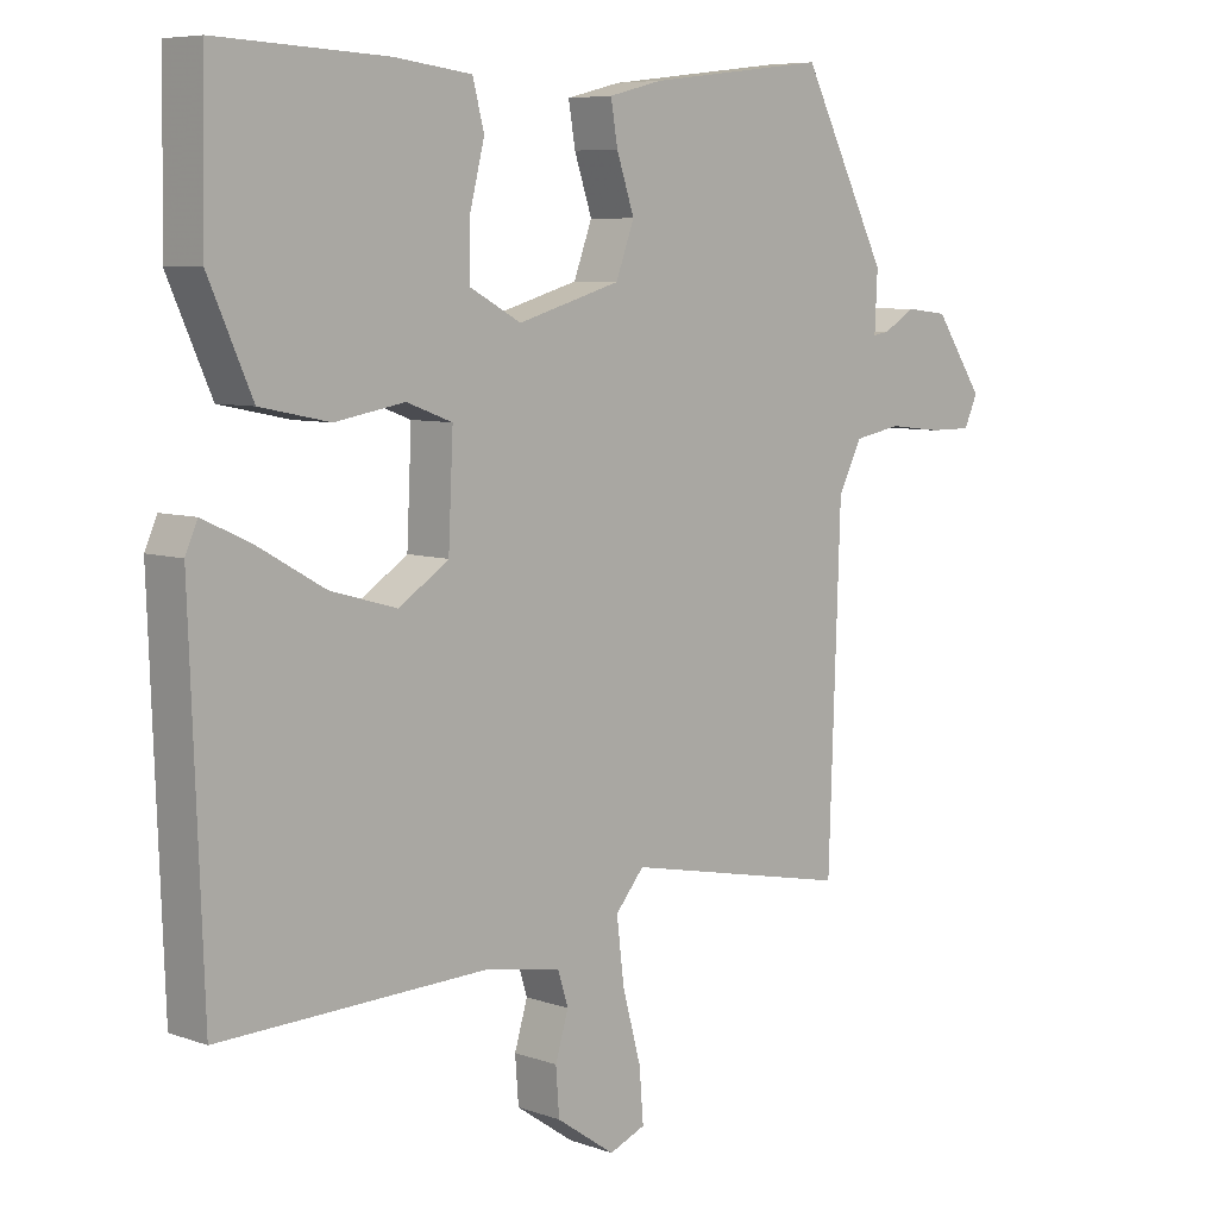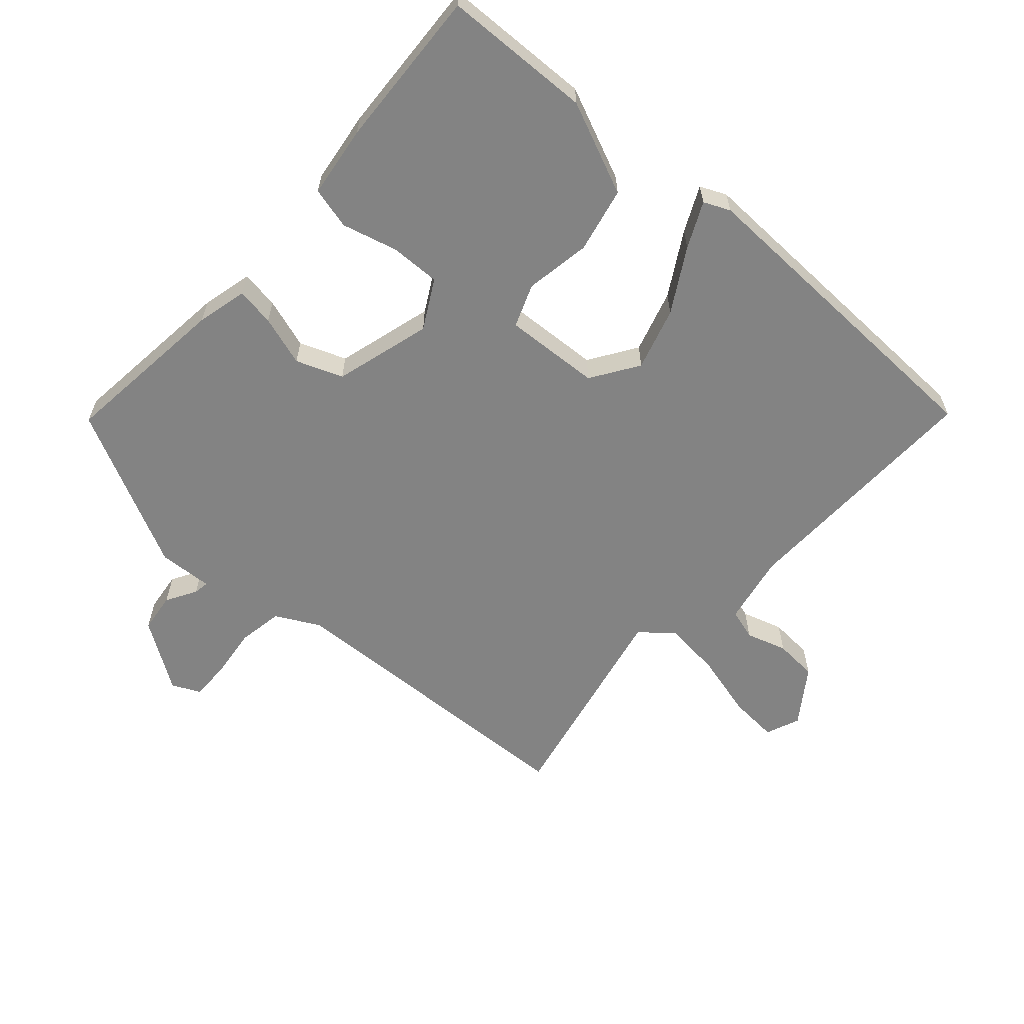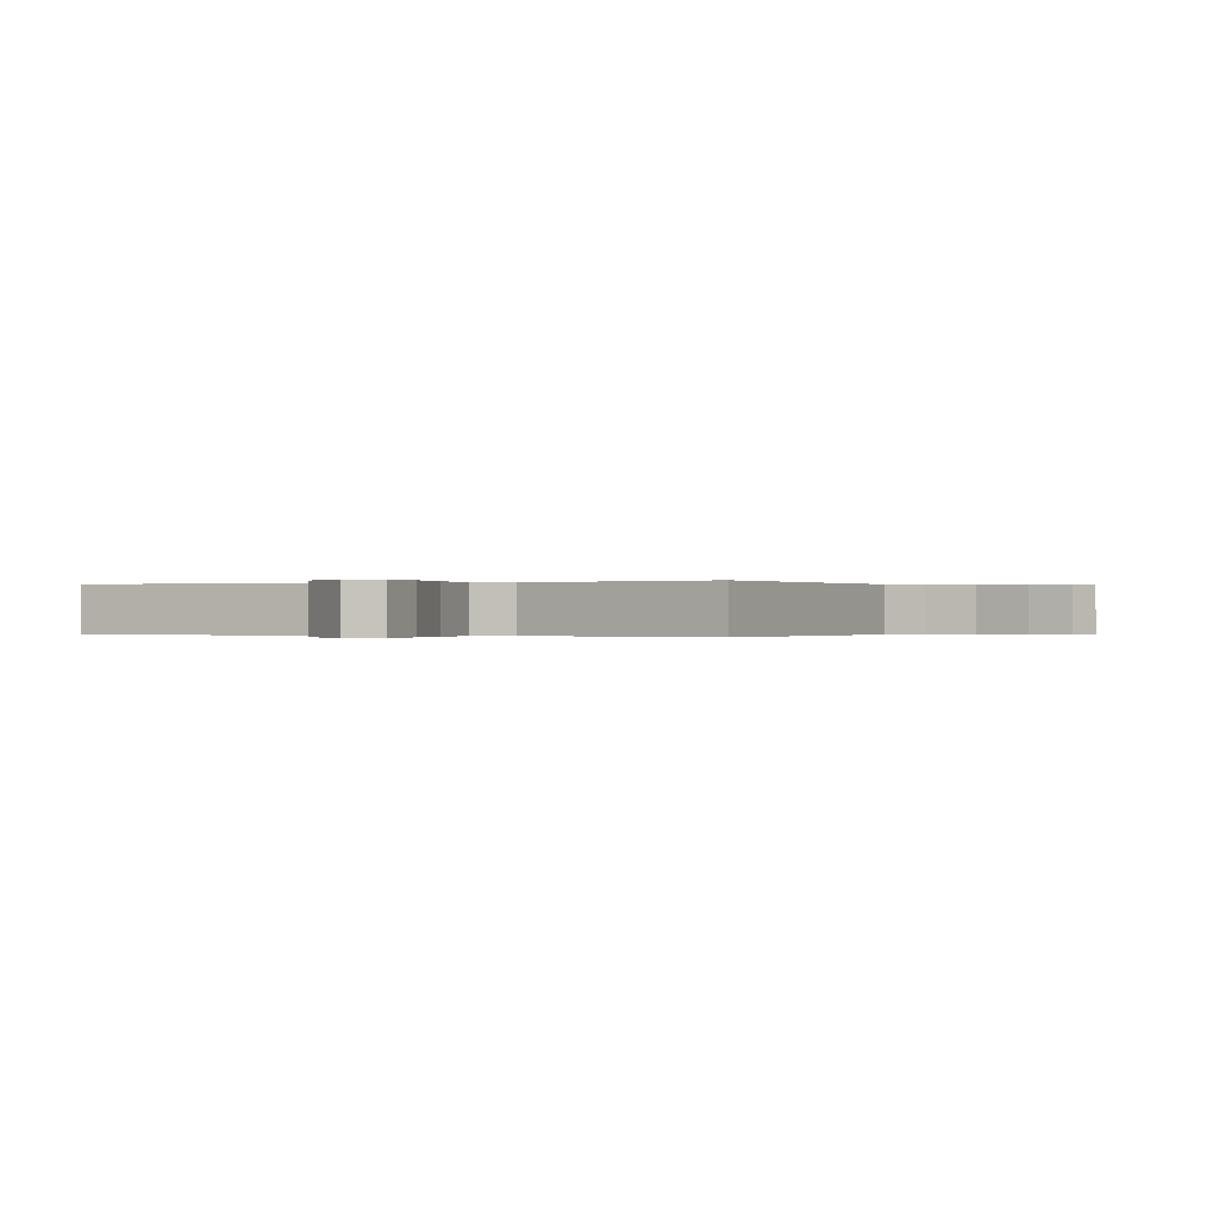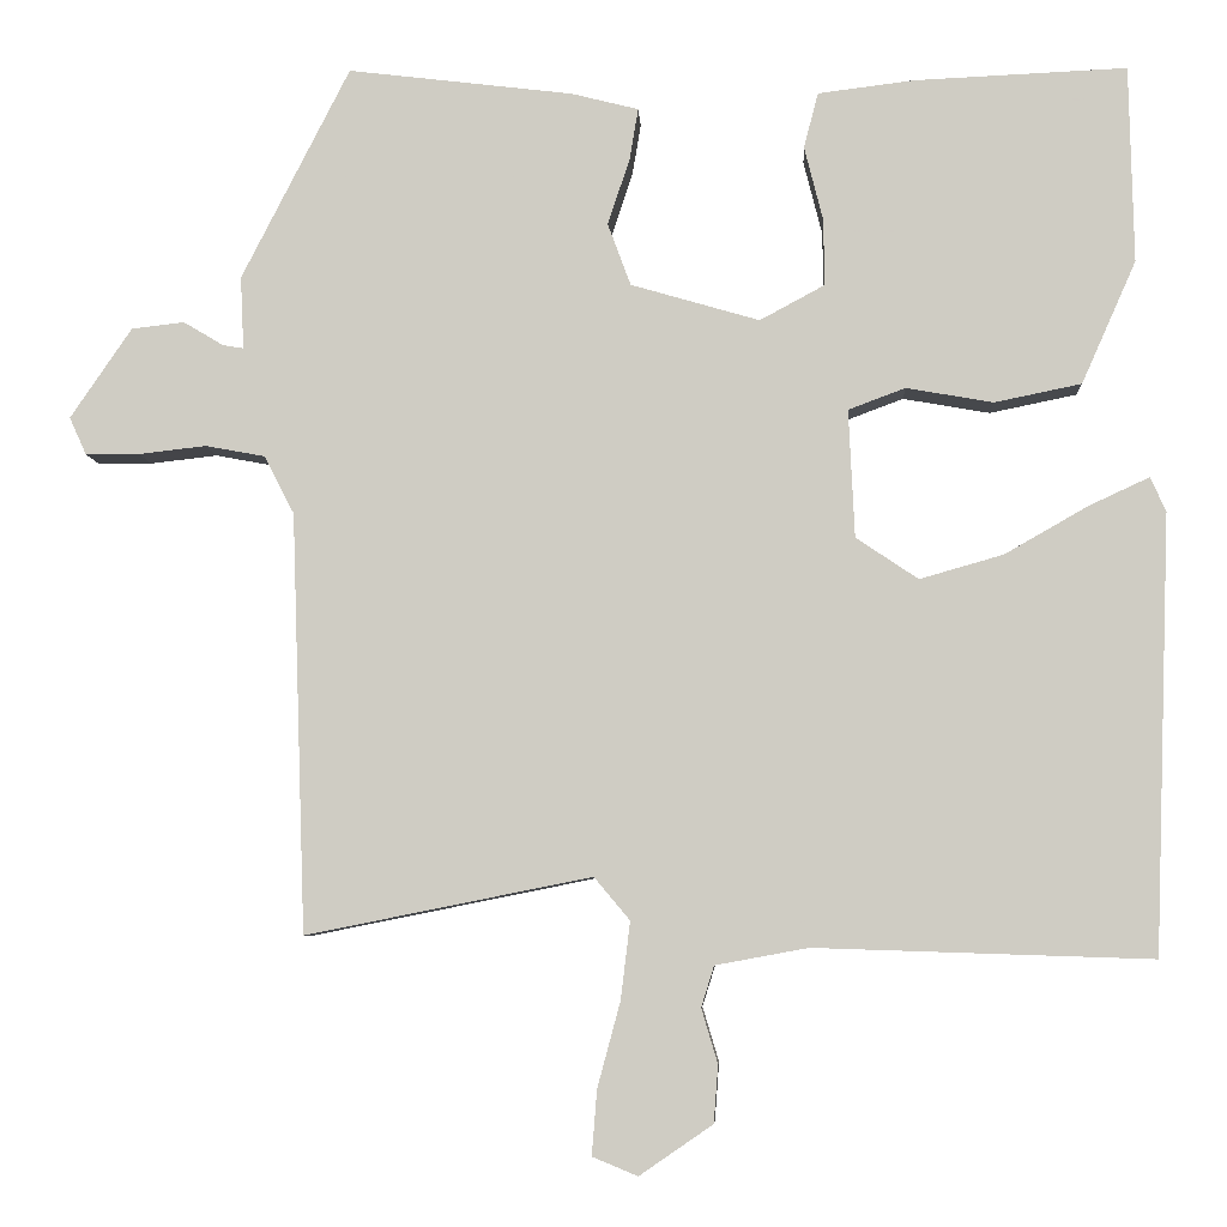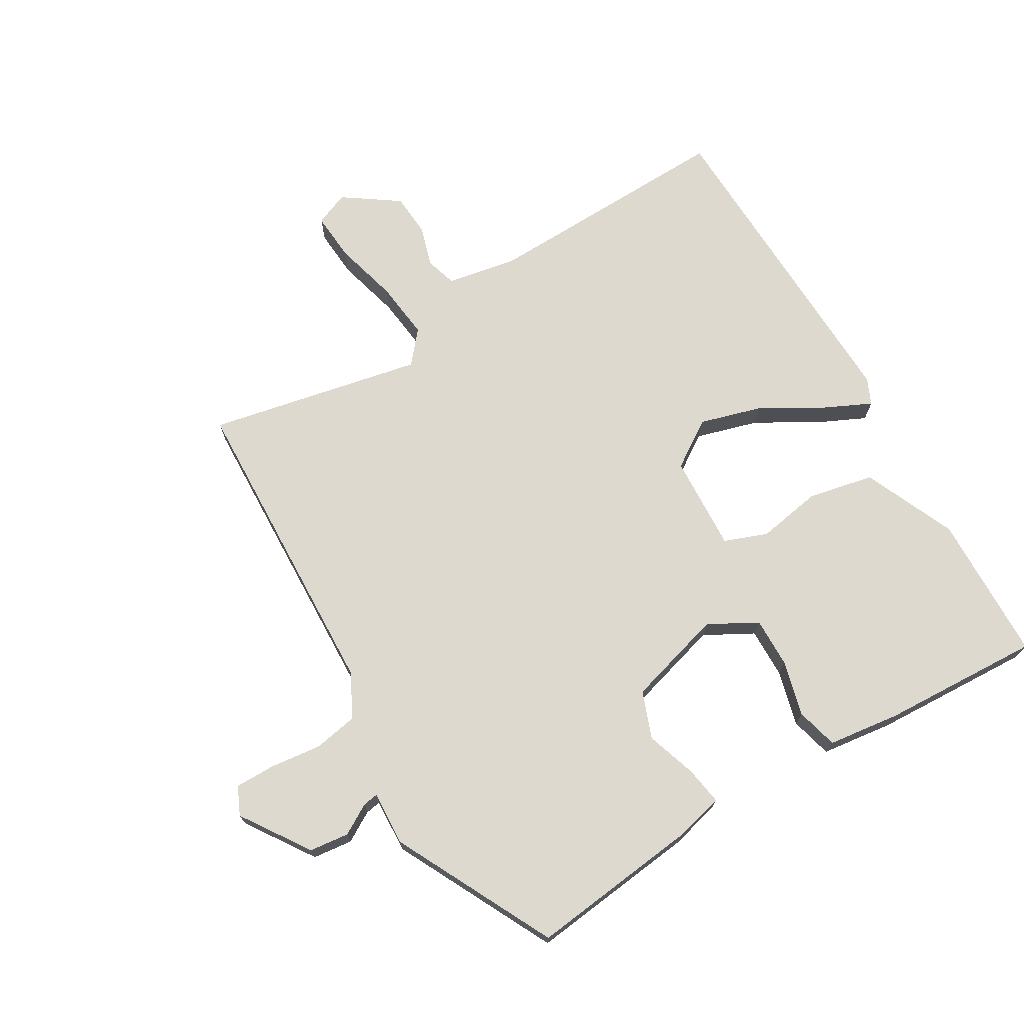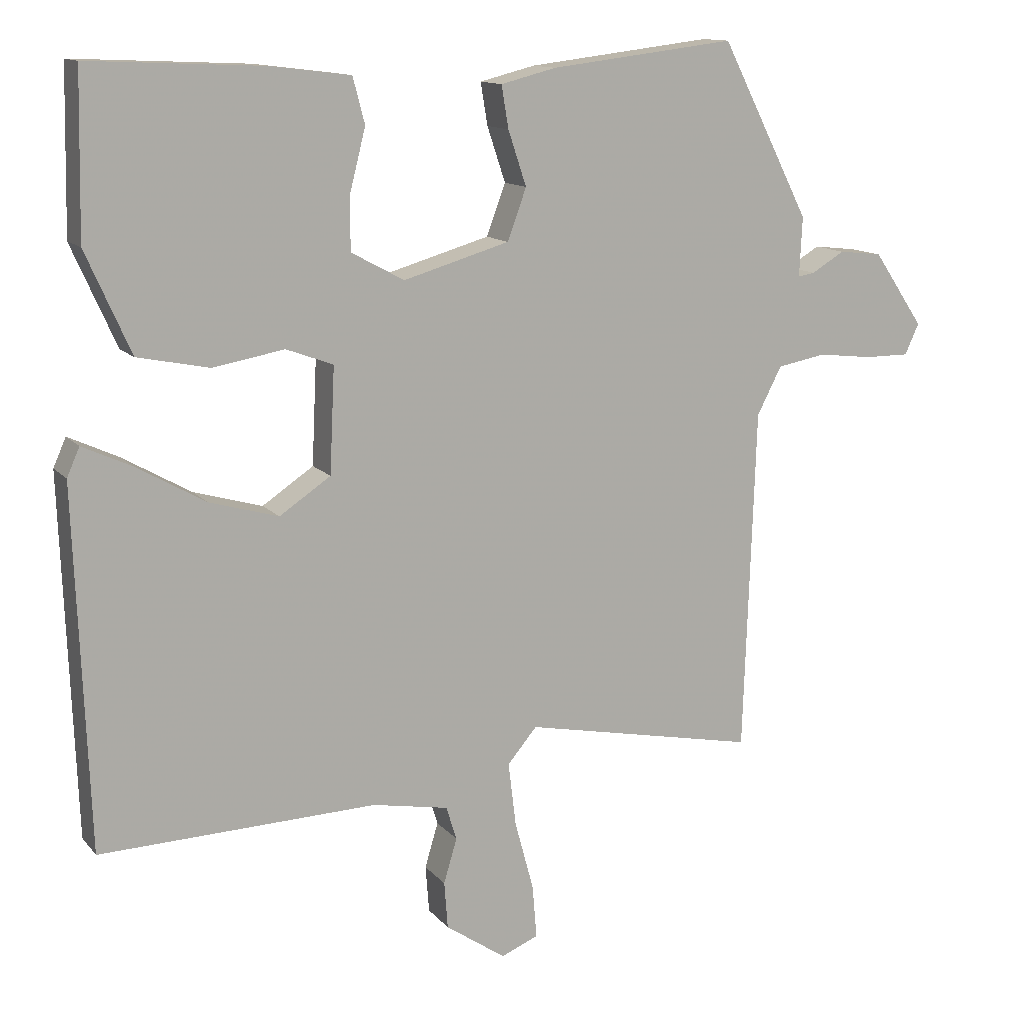
<metadata>
{"format":"obj","ext":"obj","renderer":"f3d","projection":"perspective","resolution":1024,"background":"white","views":[{"elev":7.0,"azim":135.5,"up":"+Z"},{"elev":-61.0,"azim":48.8,"up":"+Y"},{"elev":-0.1,"azim":-152.8,"up":"+Y"},{"elev":-6.3,"azim":3.0,"up":"+Z"},{"elev":71.7,"azim":-30.3,"up":"+Y"},{"elev":12.7,"azim":155.8,"up":"+Z"}]}
</metadata>
<code>
v 0.496 0.07 0.481
v 0.501 0.07 0.25
v 0.437 0.07 0.106
v 0.335 0.07 0.085
v 0.233 0.07 0.103
v 0.166 0.07 0.078
v 0.173 0.07 -0.072
v 0.246 0.07 -0.121
v 0.344 0.07 -0.093
v 0.442 0.07 -0.037
v 0.513 0.07 -0.004
v 0.531 0.07 -0.045
v 0.512 0.07 -0.557
v 0.117 0.07 -0.544
v 0.008 0.07 -0.564
v -0.007 0.07 -0.612
v 0.012 0.07 -0.676
v 0.007 0.07 -0.743
v -0.079 0.07 -0.802
v -0.132 0.07 -0.78
v -0.126 0.07 -0.704
v -0.099 0.07 -0.604
v -0.088 0.07 -0.513
v -0.13 0.07 -0.463
v -0.465 0.07 -0.53
v -0.482 0.07 -0.039
v -0.517 0.07 0.029
v -0.587 0.07 0.042
v -0.666 0.07 0.033
v -0.729 0.07 0.033
v -0.749 0.07 0.077
v -0.677 0.07 0.183
v -0.615 0.07 0.19
v -0.568 0.07 0.162
v -0.544 0.07 0.158
v -0.548 0.07 0.243
v -0.421 0.07 0.492
v -0.157 0.07 0.46
v -0.078 0.07 0.44
v -0.088 0.07 0.38
v -0.114 0.07 0.302
v -0.087 0.07 0.229
v 0.064 0.07 0.185
v 0.14 0.07 0.226
v 0.139 0.07 0.304
v 0.117 0.07 0.391
v 0.134 0.07 0.456
v 0.247 0.07 0.47
v 0.496 0 0.481
v 0.501 0 0.25
v 0.437 0 0.106
v 0.335 0 0.085
v 0.233 0 0.103
v 0.166 0 0.078
v 0.173 0 -0.072
v 0.246 0 -0.121
v 0.344 0 -0.093
v 0.442 0 -0.037
v 0.513 0 -0.004
v 0.531 0 -0.045
v 0.512 0 -0.557
v 0.117 0 -0.544
v 0.008 0 -0.564
v -0.007 0 -0.612
v 0.012 0 -0.676
v 0.007 0 -0.743
v -0.079 0 -0.802
v -0.132 0 -0.78
v -0.126 0 -0.704
v -0.099 0 -0.604
v -0.088 0 -0.513
v -0.13 0 -0.463
v -0.465 0 -0.53
v -0.482 0 -0.039
v -0.517 0 0.029
v -0.587 0 0.042
v -0.666 0 0.033
v -0.729 0 0.033
v -0.749 0 0.077
v -0.677 0 0.183
v -0.615 0 0.19
v -0.568 0 0.162
v -0.544 0 0.158
v -0.548 0 0.243
v -0.421 0 0.492
v -0.157 0 0.46
v -0.078 0 0.44
v -0.088 0 0.38
v -0.114 0 0.302
v -0.087 0 0.229
v 0.064 0 0.185
v 0.14 0 0.226
v 0.139 0 0.304
v 0.117 0 0.391
v 0.134 0 0.456
v 0.247 0 0.47
f 45 46 47 48
f 44 45 48 1
f 38 39 40 41
f 36 37 38 41
f 35 36 41 42
f 31 32 33 34
f 31 34 35
f 28 29 30 31
f 27 28 31 35
f 26 27 35 42
f 24 25 26 42
f 19 20 21 22
f 19 22 23
f 16 17 18 19
f 15 16 19 23
f 14 15 23 24
f 9 10 11 12
f 8 9 12 13
f 7 8 13 14
f 2 3 4 5
f 44 1 2 5
f 43 44 5 6
f 14 24 42 43
f 6 7 14 43
f 96 95 94 93
f 49 96 93 92
f 89 88 87 86
f 89 86 85 84
f 90 89 84 83
f 82 81 80 79
f 83 82 79
f 79 78 77 76
f 83 79 76 75
f 90 83 75 74
f 90 74 73 72
f 70 69 68 67
f 71 70 67
f 67 66 65 64
f 71 67 64 63
f 72 71 63 62
f 60 59 58 57
f 61 60 57 56
f 62 61 56 55
f 53 52 51 50
f 53 50 49 92
f 54 53 92 91
f 91 90 72 62
f 91 62 55 54
f 1 49 50 2
f 2 50 51 3
f 3 51 52 4
f 4 52 53 5
f 5 53 54 6
f 6 54 55 7
f 7 55 56 8
f 8 56 57 9
f 9 57 58 10
f 10 58 59 11
f 11 59 60 12
f 12 60 61 13
f 13 61 62 14
f 14 62 63 15
f 15 63 64 16
f 16 64 65 17
f 17 65 66 18
f 18 66 67 19
f 19 67 68 20
f 20 68 69 21
f 21 69 70 22
f 22 70 71 23
f 23 71 72 24
f 24 72 73 25
f 25 73 74 26
f 26 74 75 27
f 27 75 76 28
f 28 76 77 29
f 29 77 78 30
f 30 78 79 31
f 31 79 80 32
f 32 80 81 33
f 33 81 82 34
f 34 82 83 35
f 35 83 84 36
f 36 84 85 37
f 37 85 86 38
f 38 86 87 39
f 39 87 88 40
f 40 88 89 41
f 41 89 90 42
f 42 90 91 43
f 43 91 92 44
f 44 92 93 45
f 45 93 94 46
f 46 94 95 47
f 47 95 96 48
f 48 96 49 1

</code>
